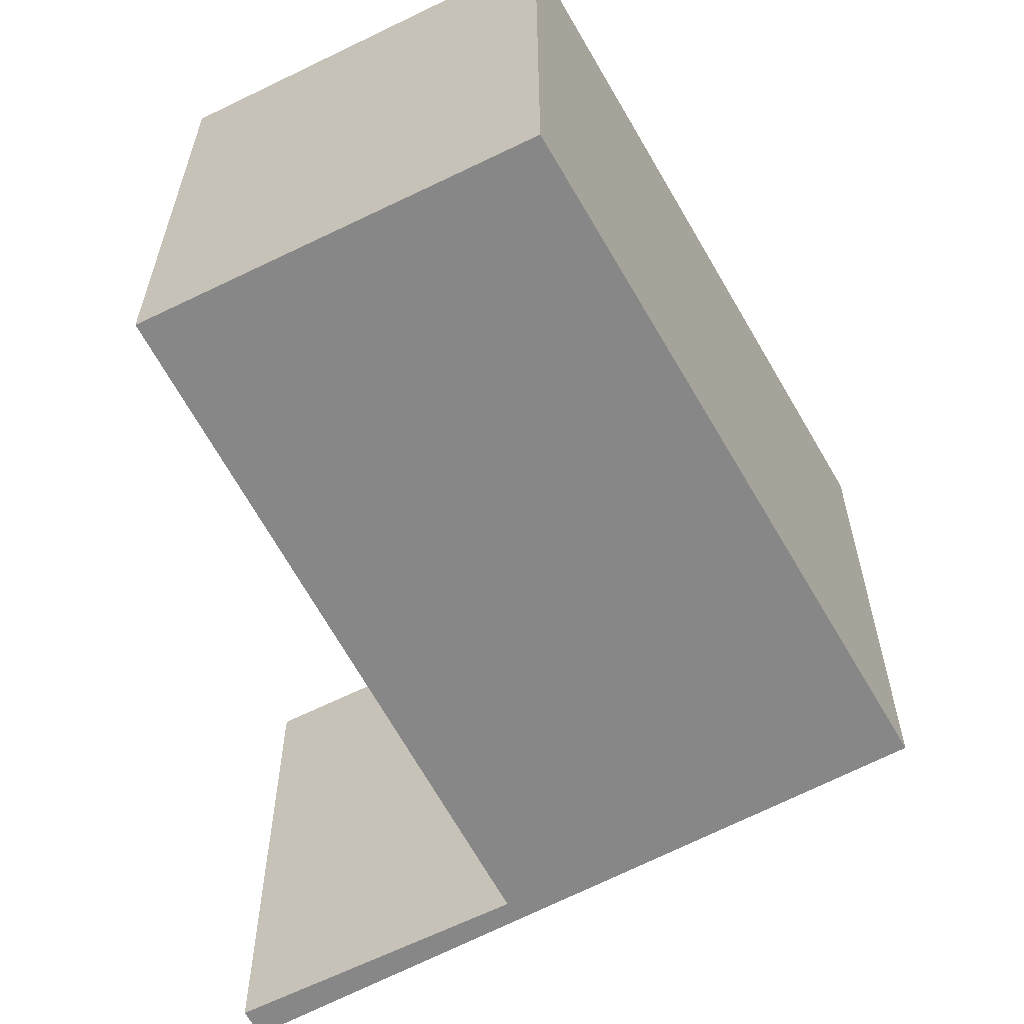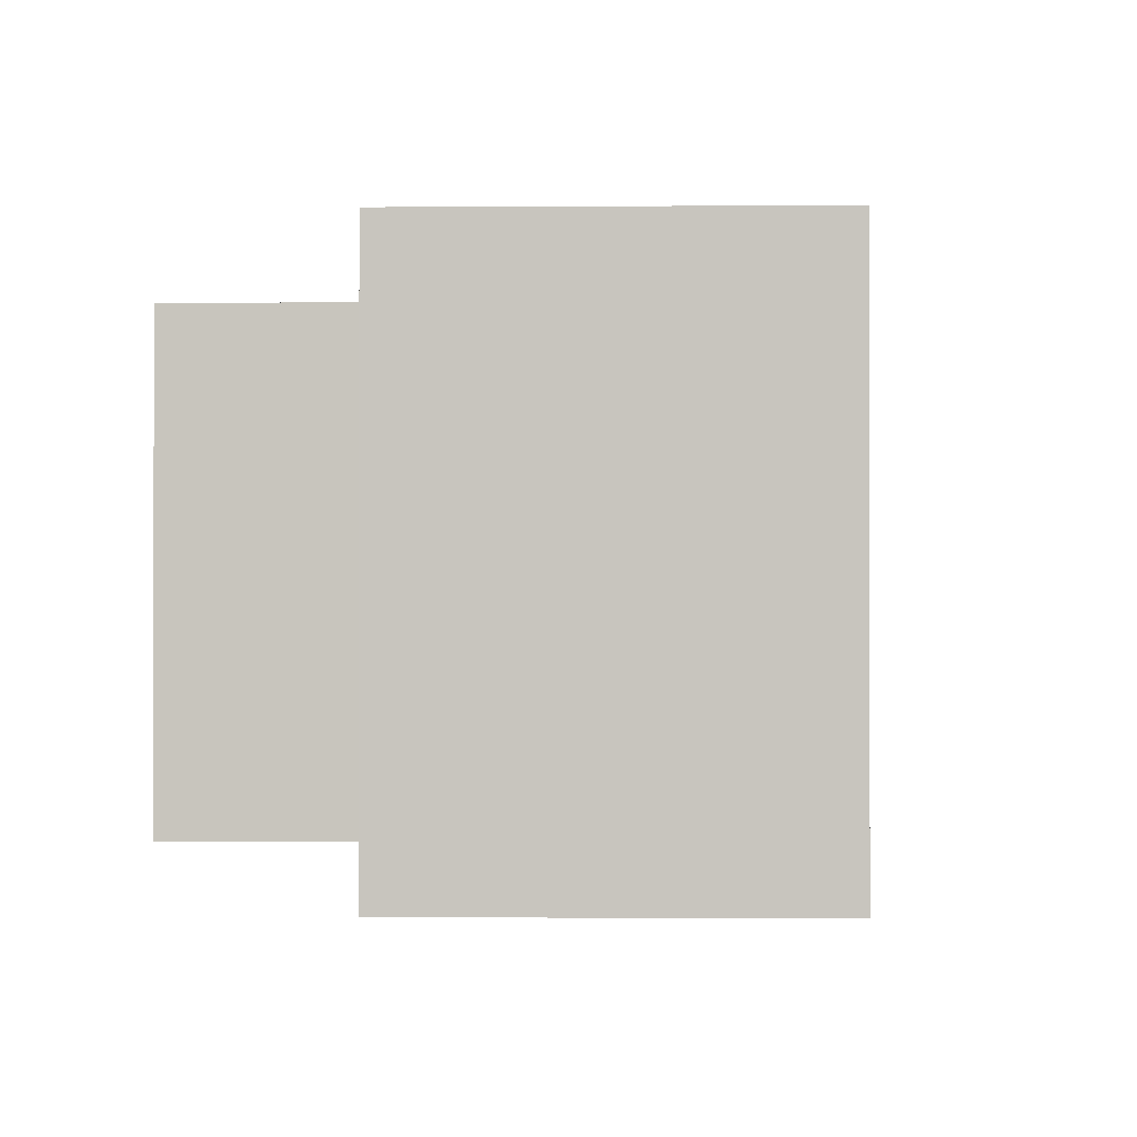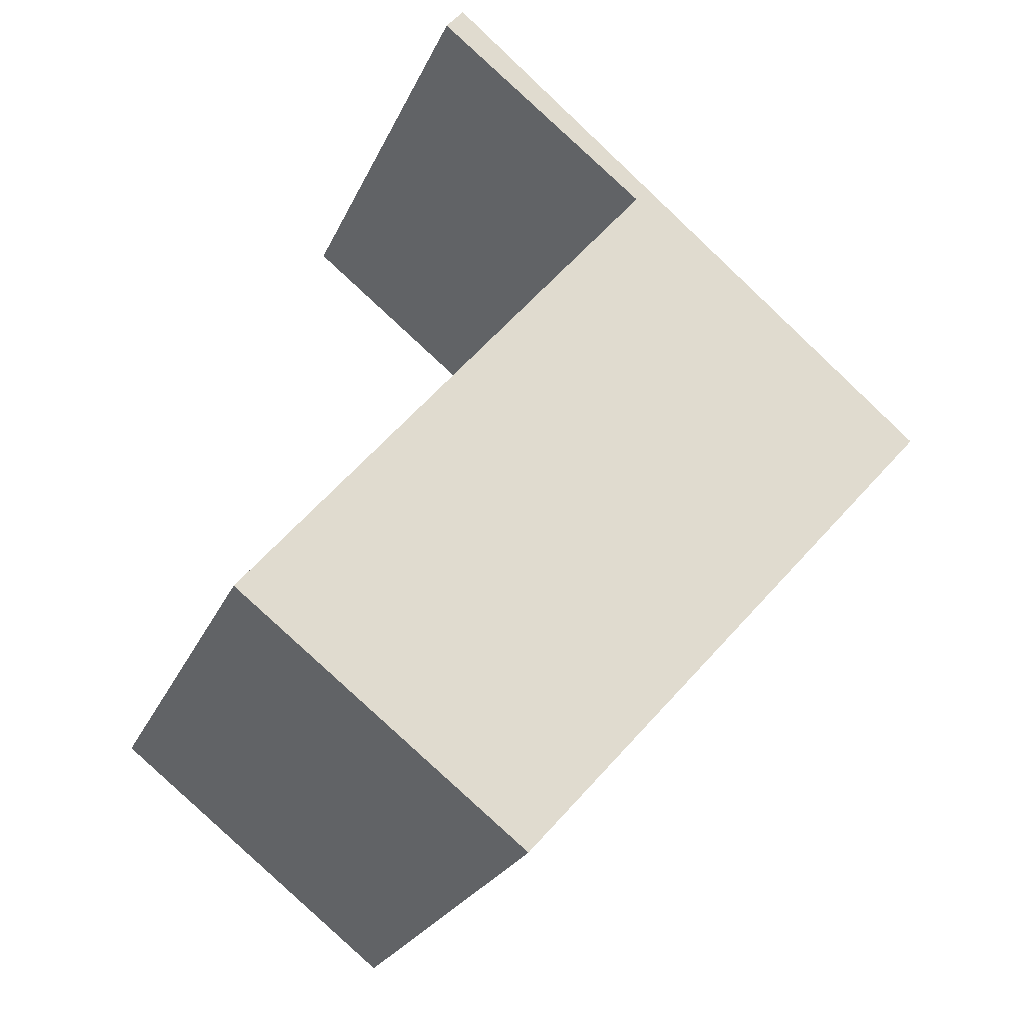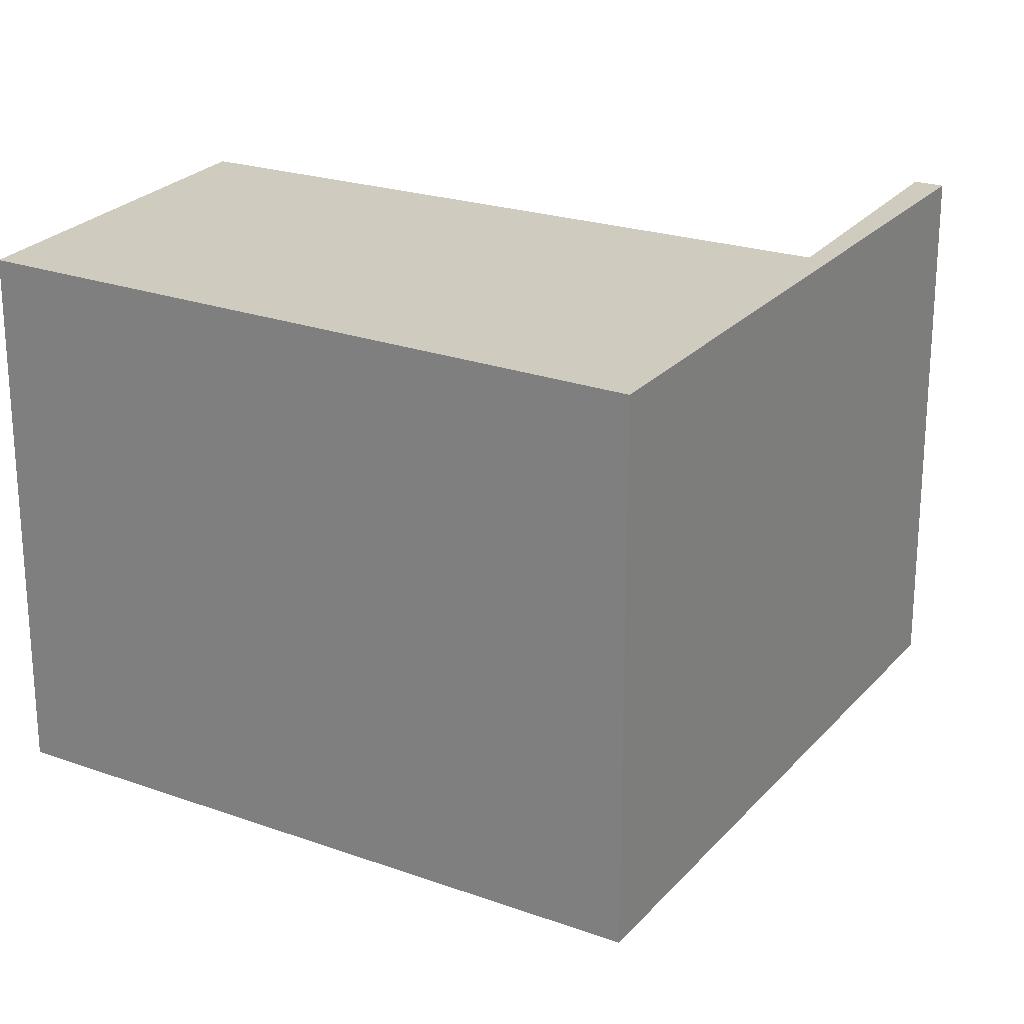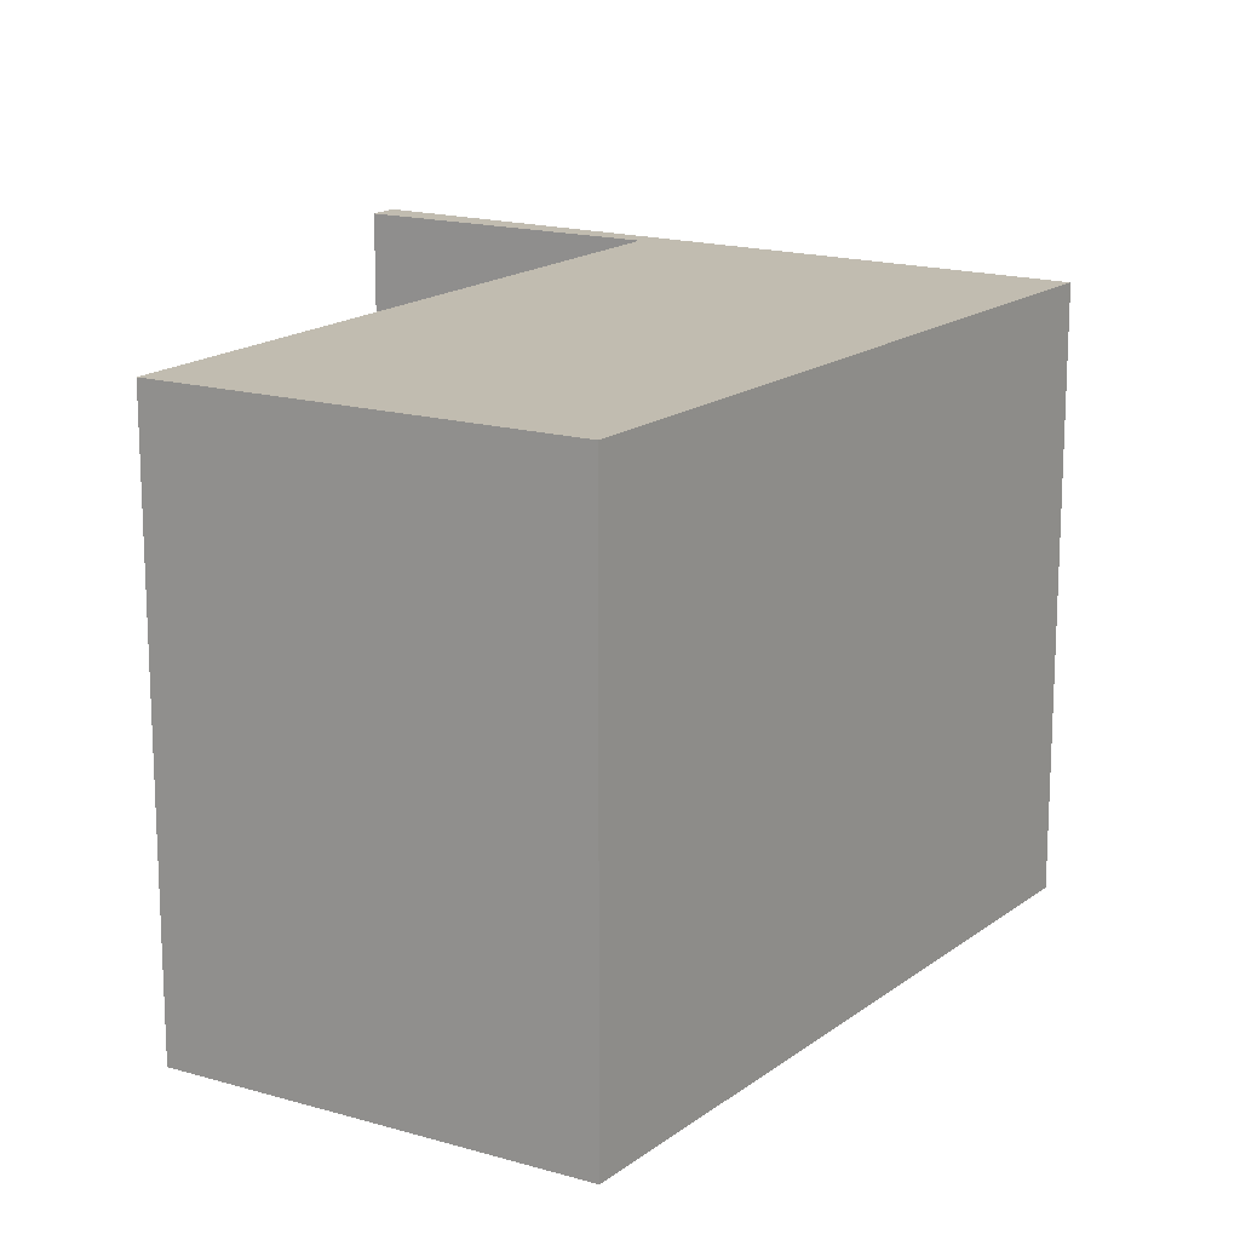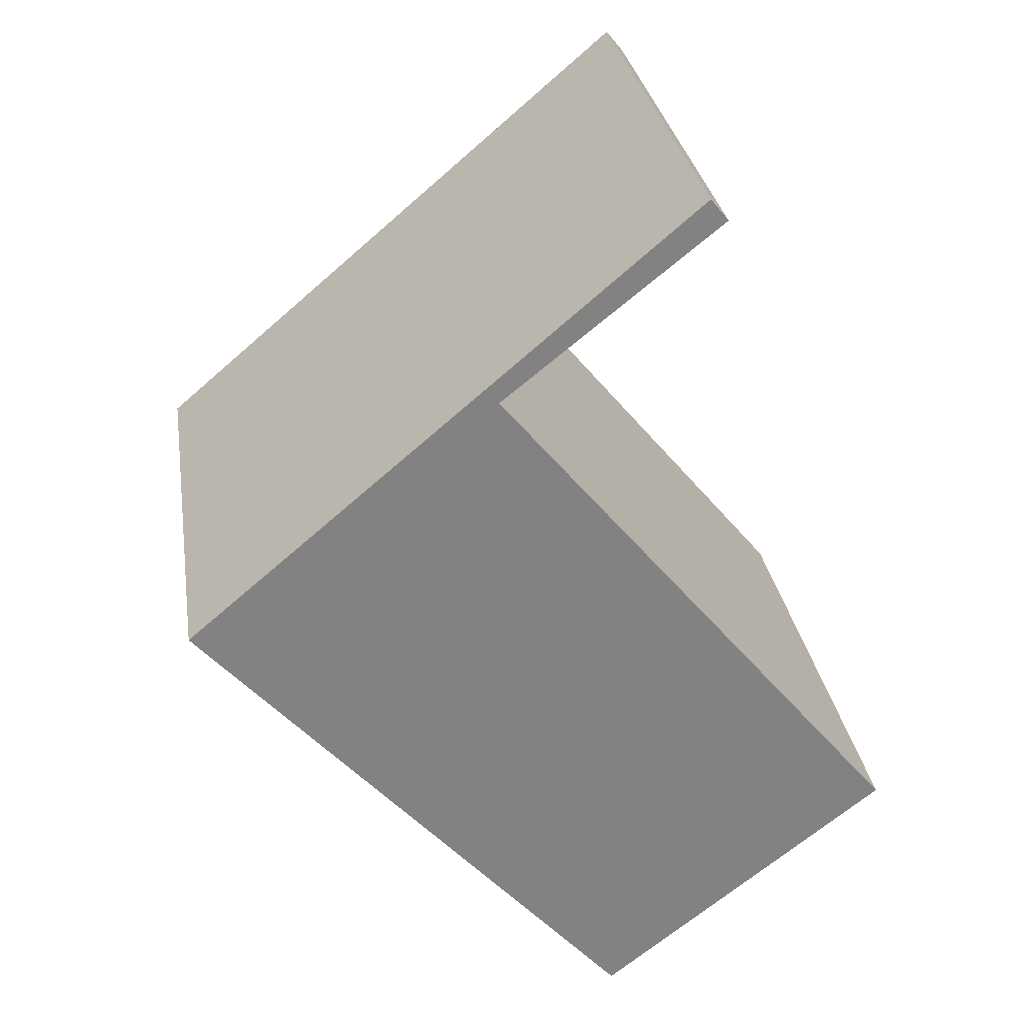
<metadata>
{"format":"obj","ext":"obj","renderer":"f3d","projection":"perspective","resolution":1024,"background":"white","views":[{"elev":-62.4,"azim":168.2,"up":"+Y"},{"elev":-0.7,"azim":143.5,"up":"+Y"},{"elev":-24.1,"azim":160.6,"up":"+Z"},{"elev":23.7,"azim":-100.3,"up":"+Y"},{"elev":16.5,"azim":172.6,"up":"+Y"},{"elev":29.6,"azim":-8.7,"up":"+Z"}]}
</metadata>
<code>
v  4.489 5.258 -5.055
v  3.388 5.258 2.221
v  7.457 5.258 -2.727
v  0.245 5.258 -0.276
v  3.243 5.258 2.397
v  3.198 5.258 2.451
v  5.311 5.258 4.368
v  5.42 5.258 4.234
v  5.235 5.258 4.461
v  0.195 5.258 0.166
v  0 5.258 3.22e-16
v  5.42 -2.593e-16 4.234
v  5.311 -2.675e-16 4.368
v  5.235 -2.732e-16 4.461
v  3.198 -1.501e-16 2.451
v  7.457 1.67e-16 -2.727
v  3.388 -1.36e-16 2.221
v  3.243 -1.468e-16 2.397
v  4.489 3.095e-16 -5.055
v  0.245 1.69e-17 -0.276
v  0 0 0
v  0.195 -1.016e-17 0.166
g defaultobject
f 1 2 3
f 2 1 4
f 2 4 5
f 5 4 6
f 6 7 8
f 7 6 9
f 9 6 10
f 10 6 4
f 10 4 11
f 7 12 8
f 12 7 9
f 12 9 13
f 13 9 14
f 15 5 6
f 5 15 2
f 2 15 3
f 3 15 16
f 16 15 17
f 17 15 18
f 12 6 8
f 6 12 15
f 16 1 3
f 1 16 19
f 19 4 1
f 4 19 20
f 4 20 11
f 11 20 21
f 21 10 11
f 10 21 9
f 9 21 14
f 14 21 22
f 16 20 19
f 20 16 21
f 21 16 22
f 22 16 15
f 22 15 14
f 15 16 17
f 15 17 18
f 14 15 12
f 14 12 13

</code>
